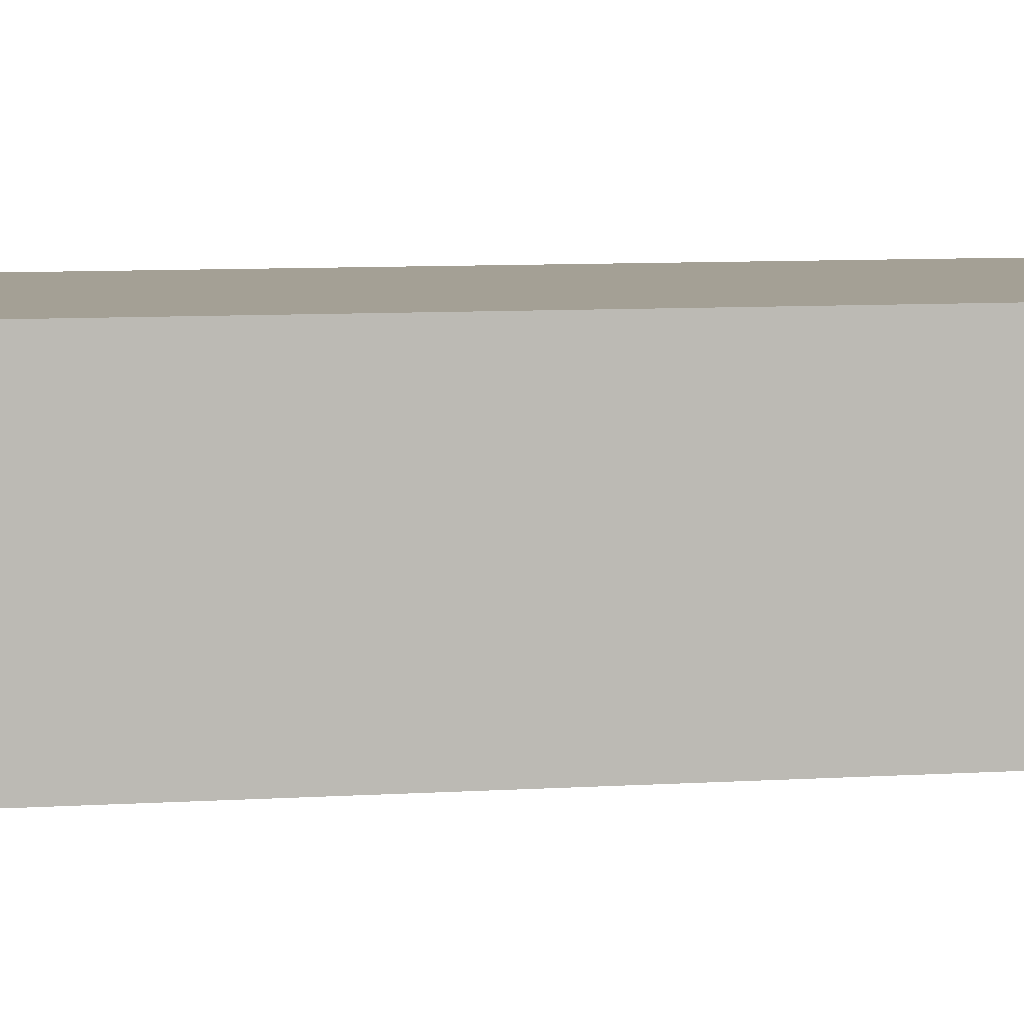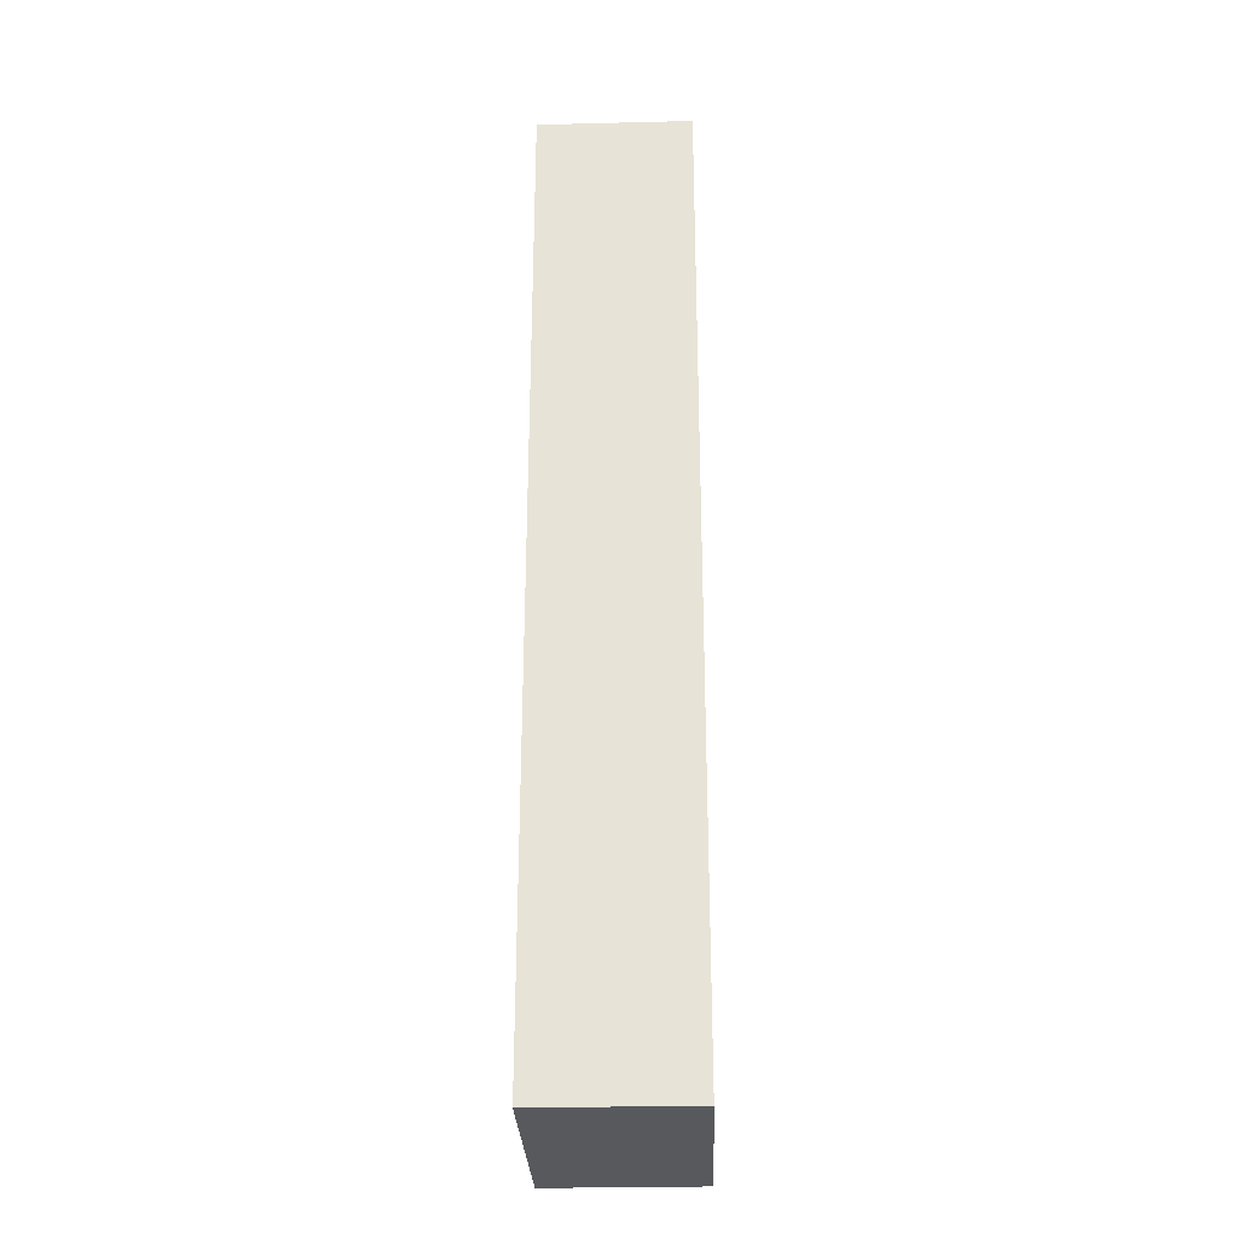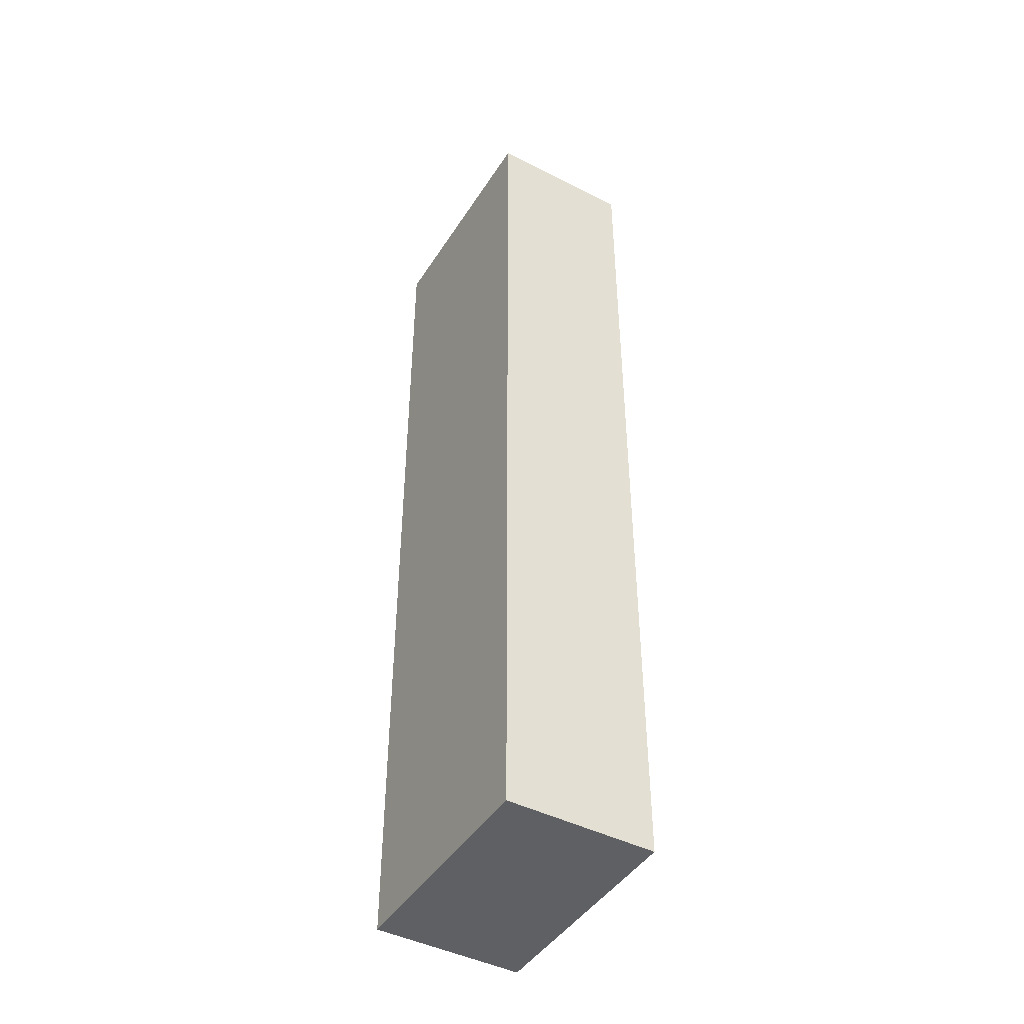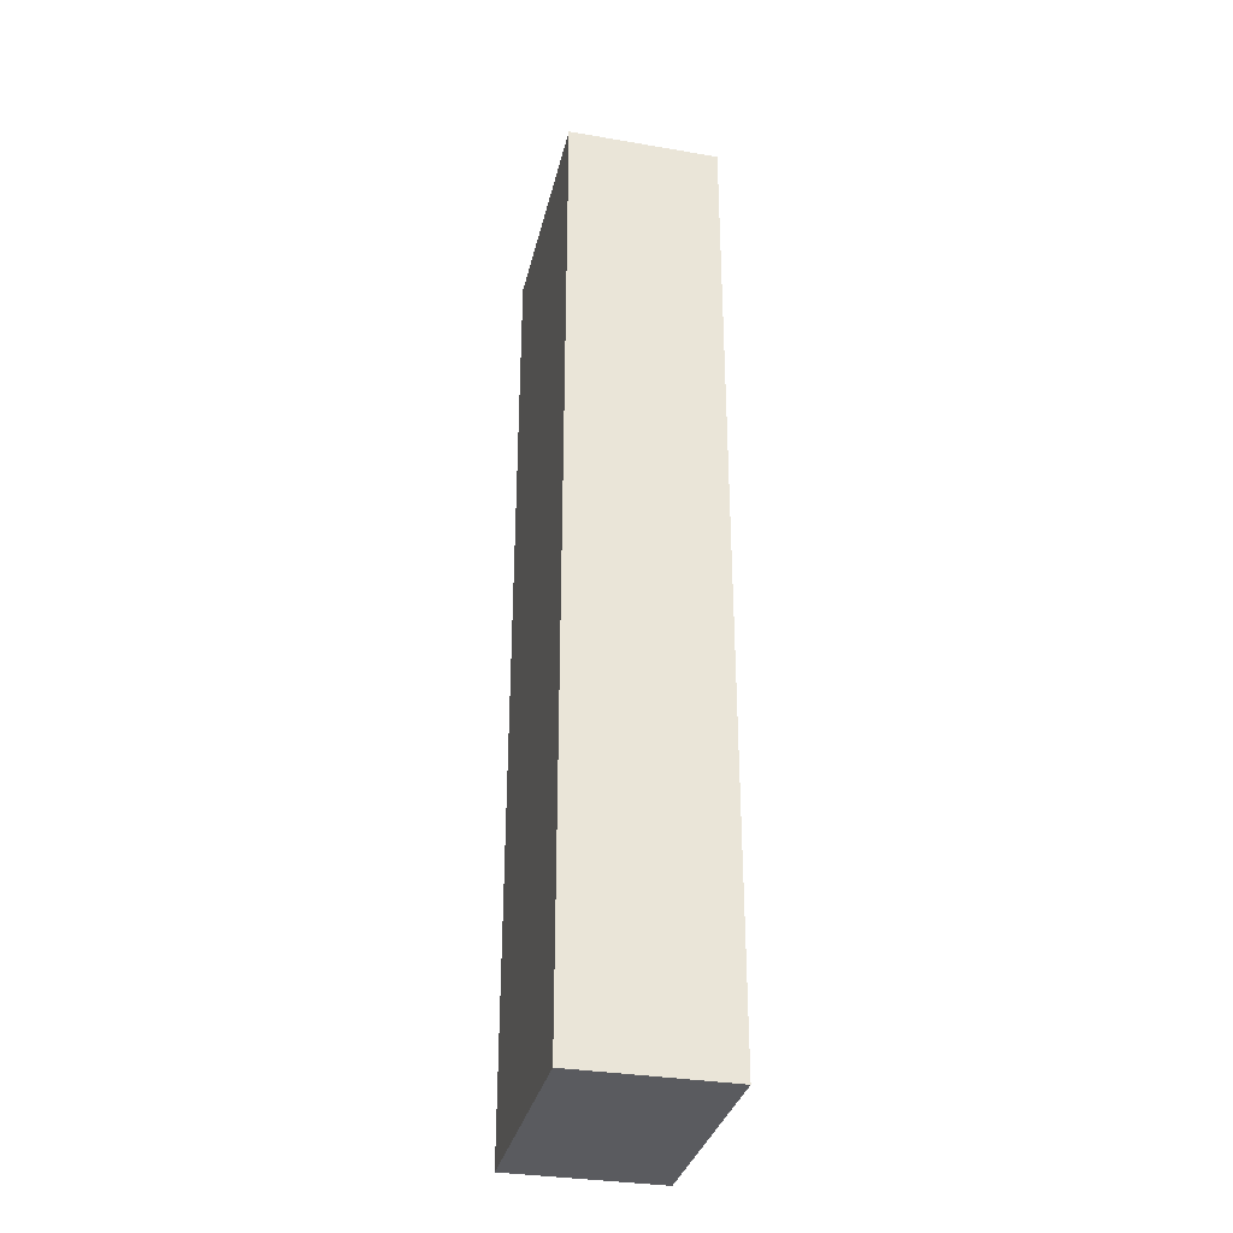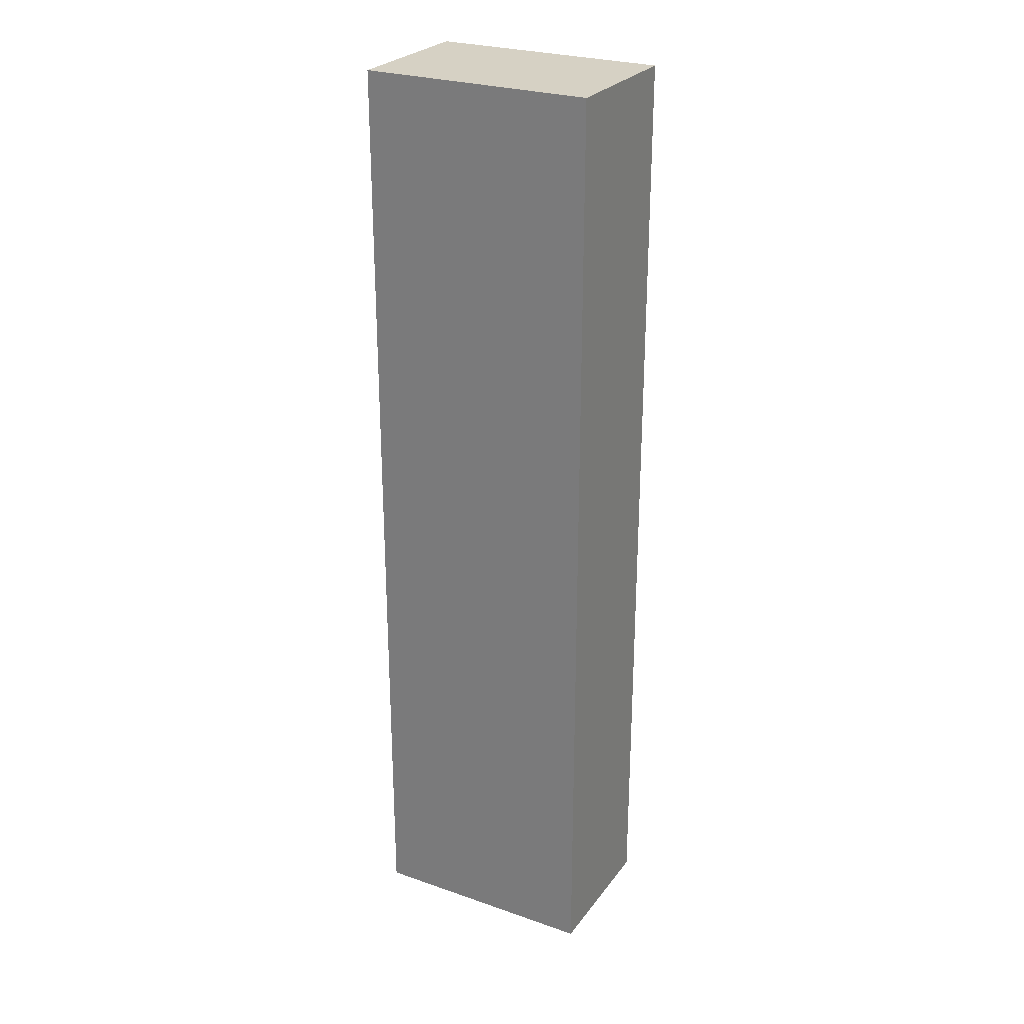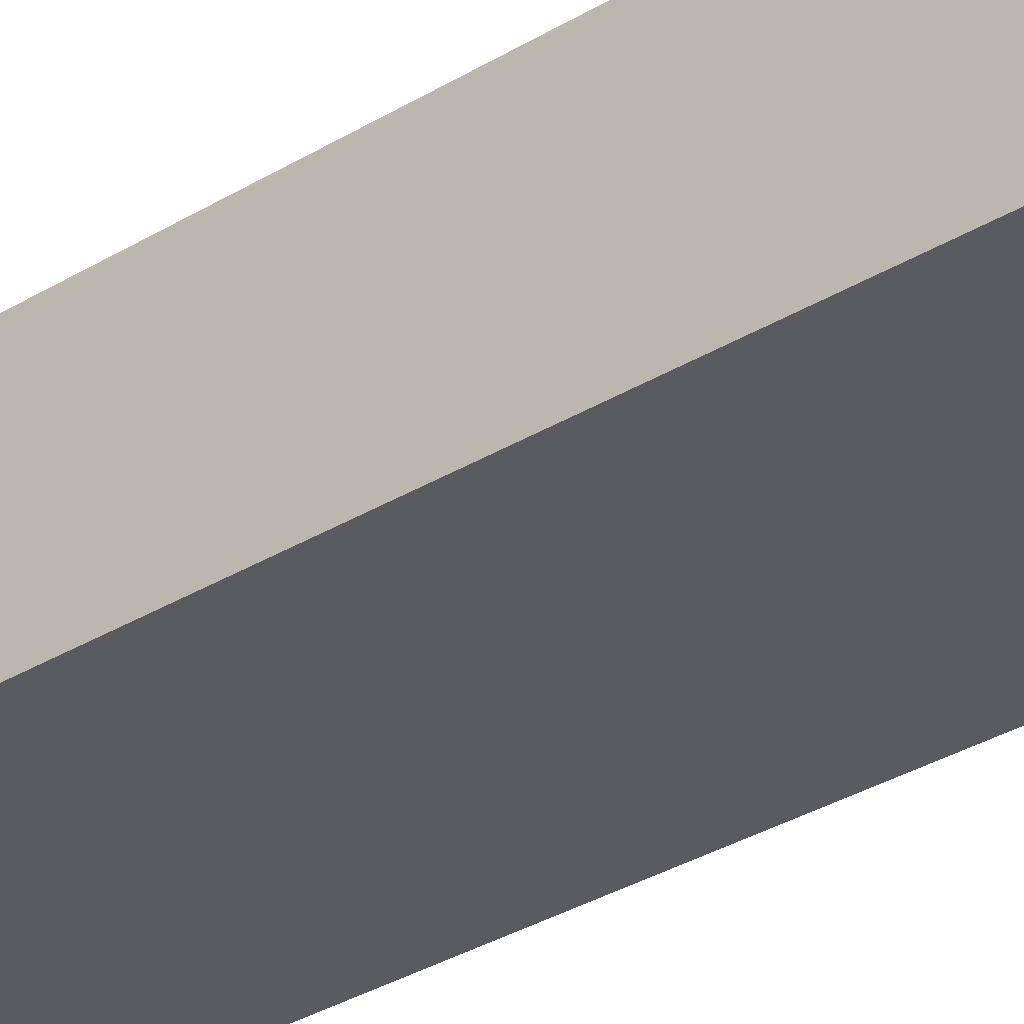
<metadata>
{"format":"obj","ext":"obj","renderer":"f3d","projection":"perspective","resolution":1024,"background":"white","views":[{"elev":5.8,"azim":-103.9,"up":"+Z"},{"elev":-29.1,"azim":-87.9,"up":"+Y"},{"elev":-44.8,"azim":59.4,"up":"+Y"},{"elev":-33.4,"azim":76.9,"up":"+Y"},{"elev":26.6,"azim":-151.5,"up":"+Y"},{"elev":-32.9,"azim":-49.9,"up":"+Z"}]}
</metadata>
<code>
g SM_Prop_Clock_01_Hand_02
v 0.009792 0.004127 0.006252
v 0.009792 -0.07596 0.006252
v -0.009792 -0.07596 0.006252
v -0.009792 0.004127 0.006252
v 0.009792 -0.07596 -0.006252
v 0.009792 0.004127 -0.006252
v -0.009792 0.004127 -0.006252
v -0.009792 -0.07596 -0.006252
v 0.009792 0.004127 -0.006252
v 0.009792 0.004127 0.006252
v -0.009792 0.004127 0.006252
v -0.009792 0.004127 -0.006252
v -0.009792 0.004127 0.006252
v -0.009792 -0.07596 0.006252
v -0.009792 -0.07596 -0.006252
v -0.009792 0.004127 -0.006252
v 0.009792 0.004127 -0.006252
v 0.009792 -0.07596 -0.006252
v 0.009792 -0.07596 0.006252
v 0.009792 0.004127 0.006252
v -0.009792 -0.07596 0.006252
v 0.009792 -0.07596 0.006252
v 0.009792 -0.07596 -0.006252
v -0.009792 -0.07596 -0.006252
g SM_Prop_Clock_01_Hand_02_0
f 3 2 1
f 4 3 1
f 7 6 5
f 8 7 5
f 11 10 9
f 12 11 9
f 15 14 13
f 16 15 13
f 19 18 17
f 20 19 17
f 23 22 21
f 24 23 21

</code>
